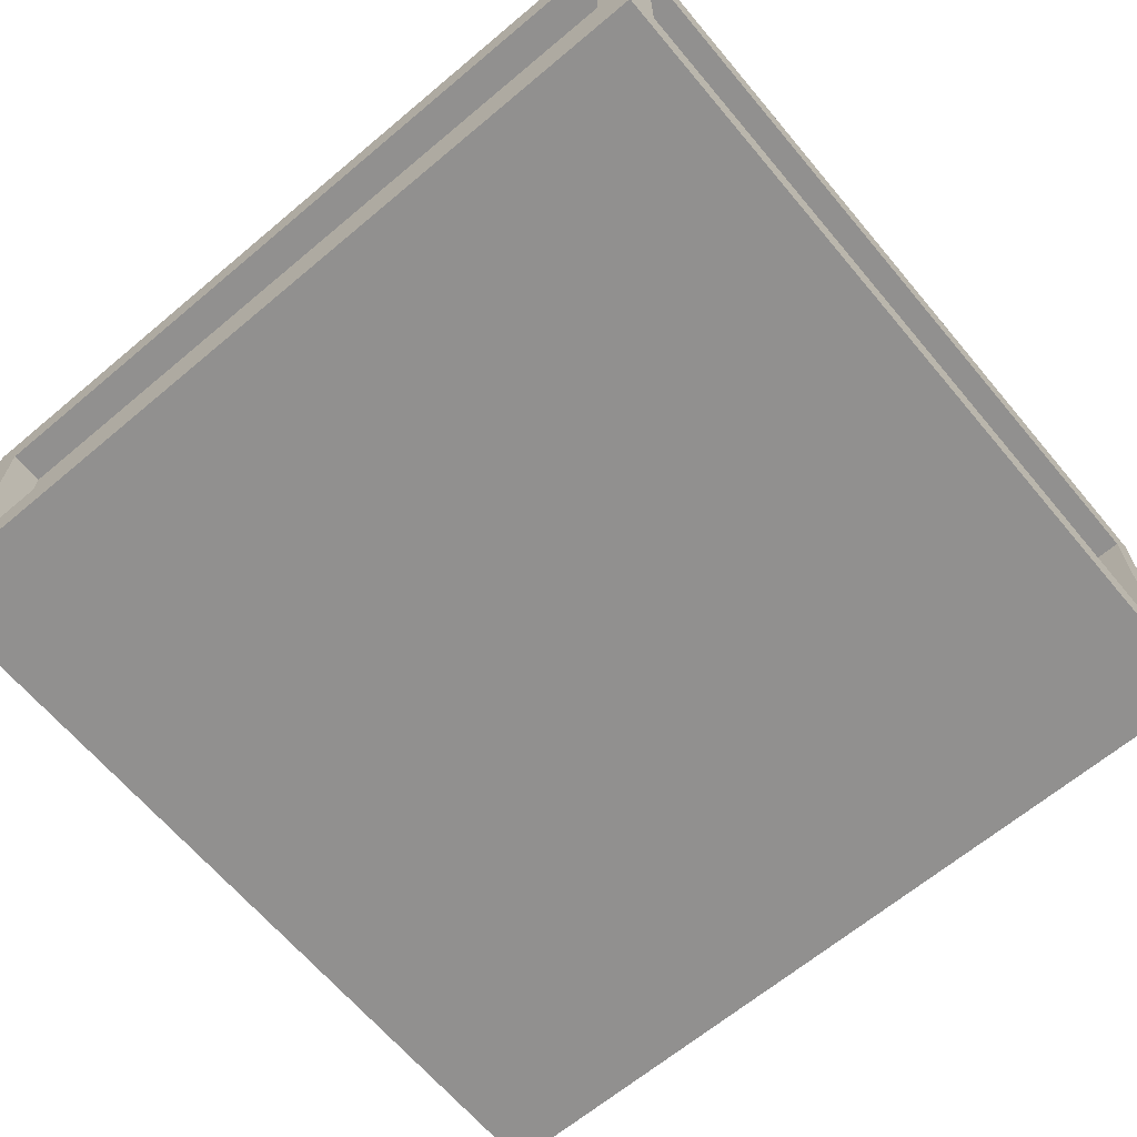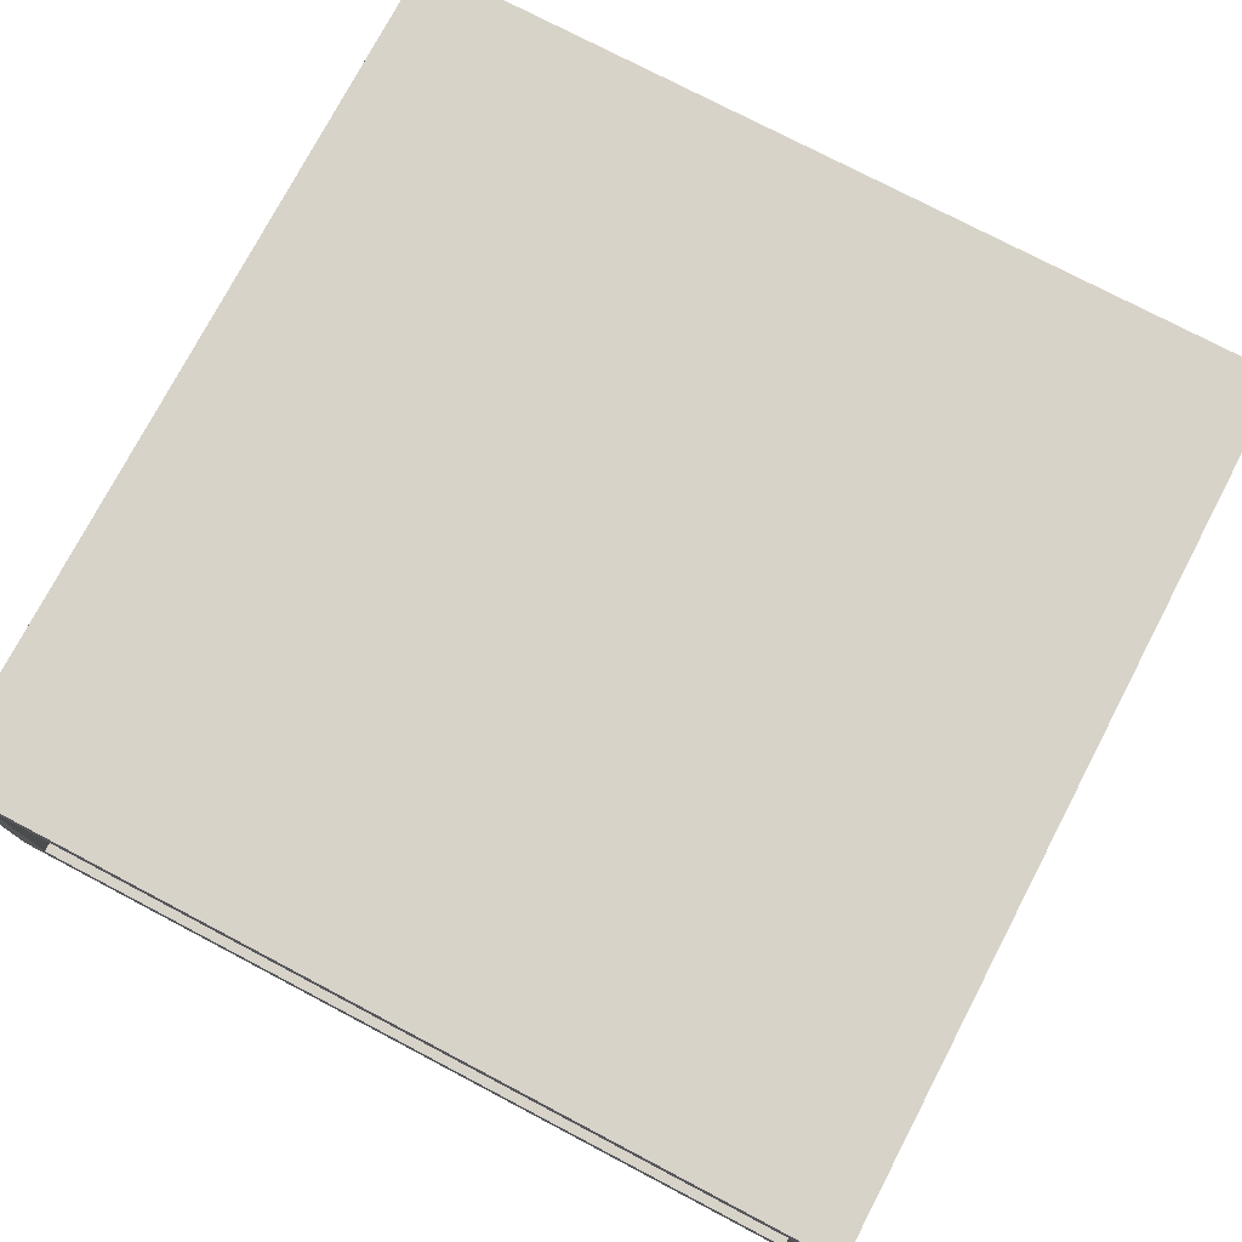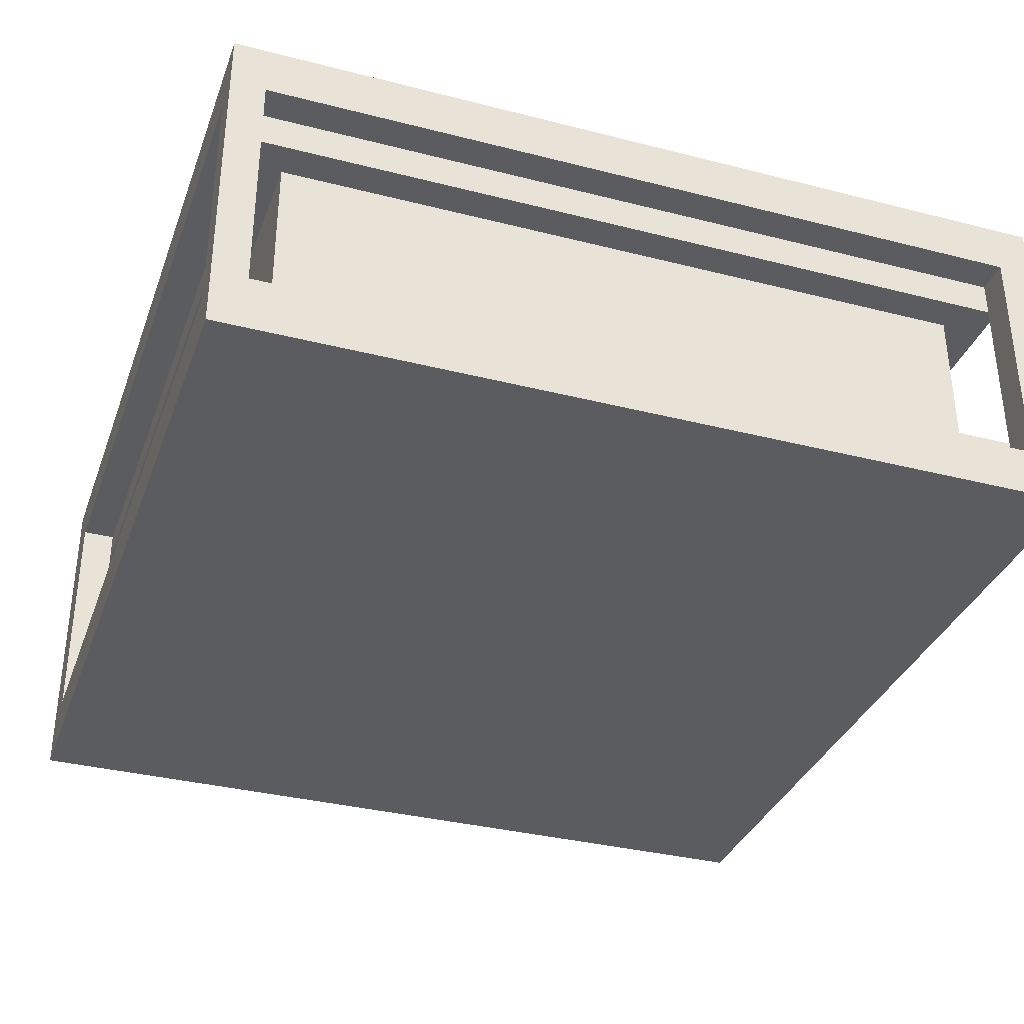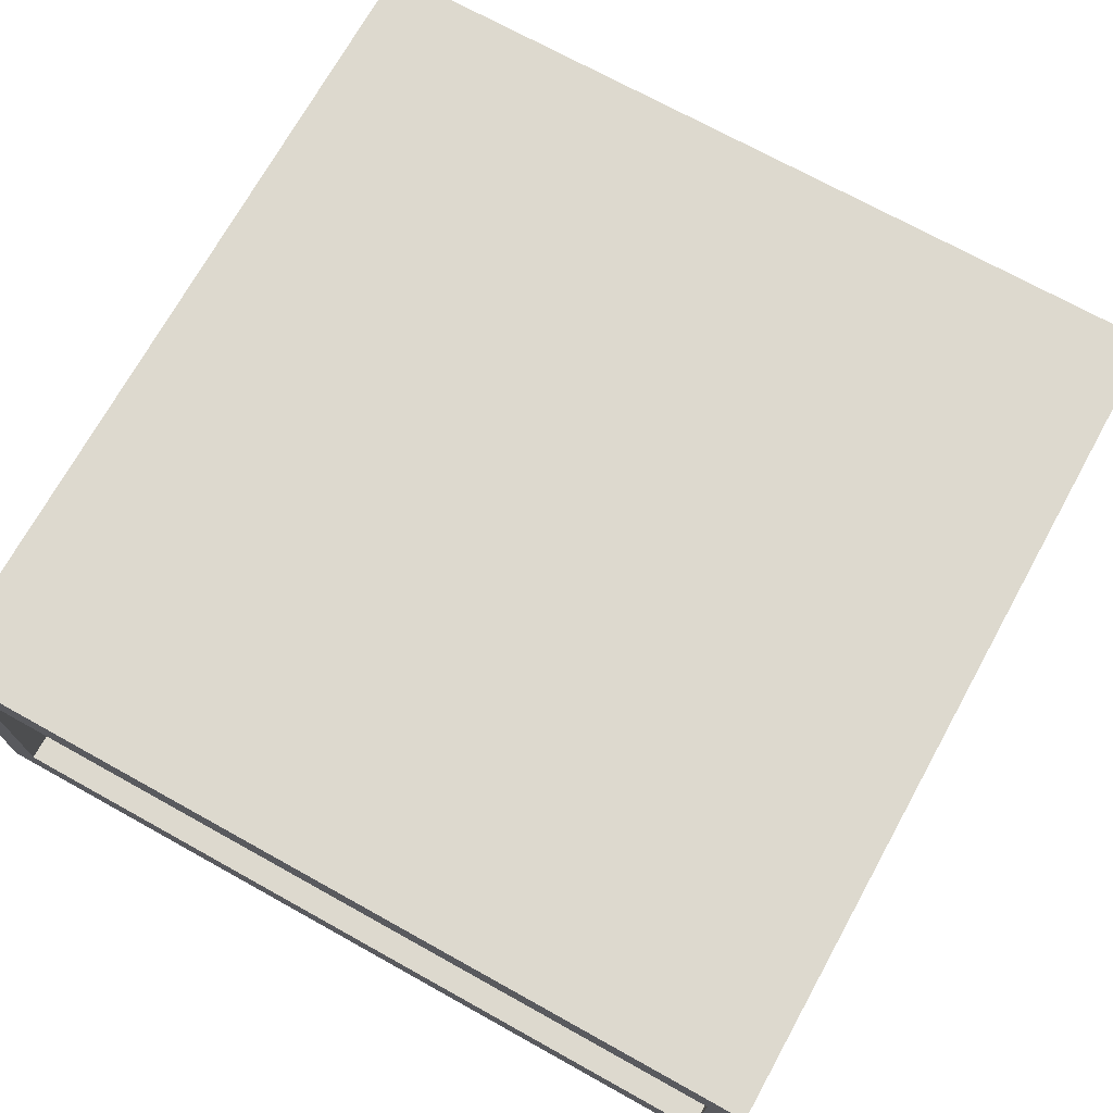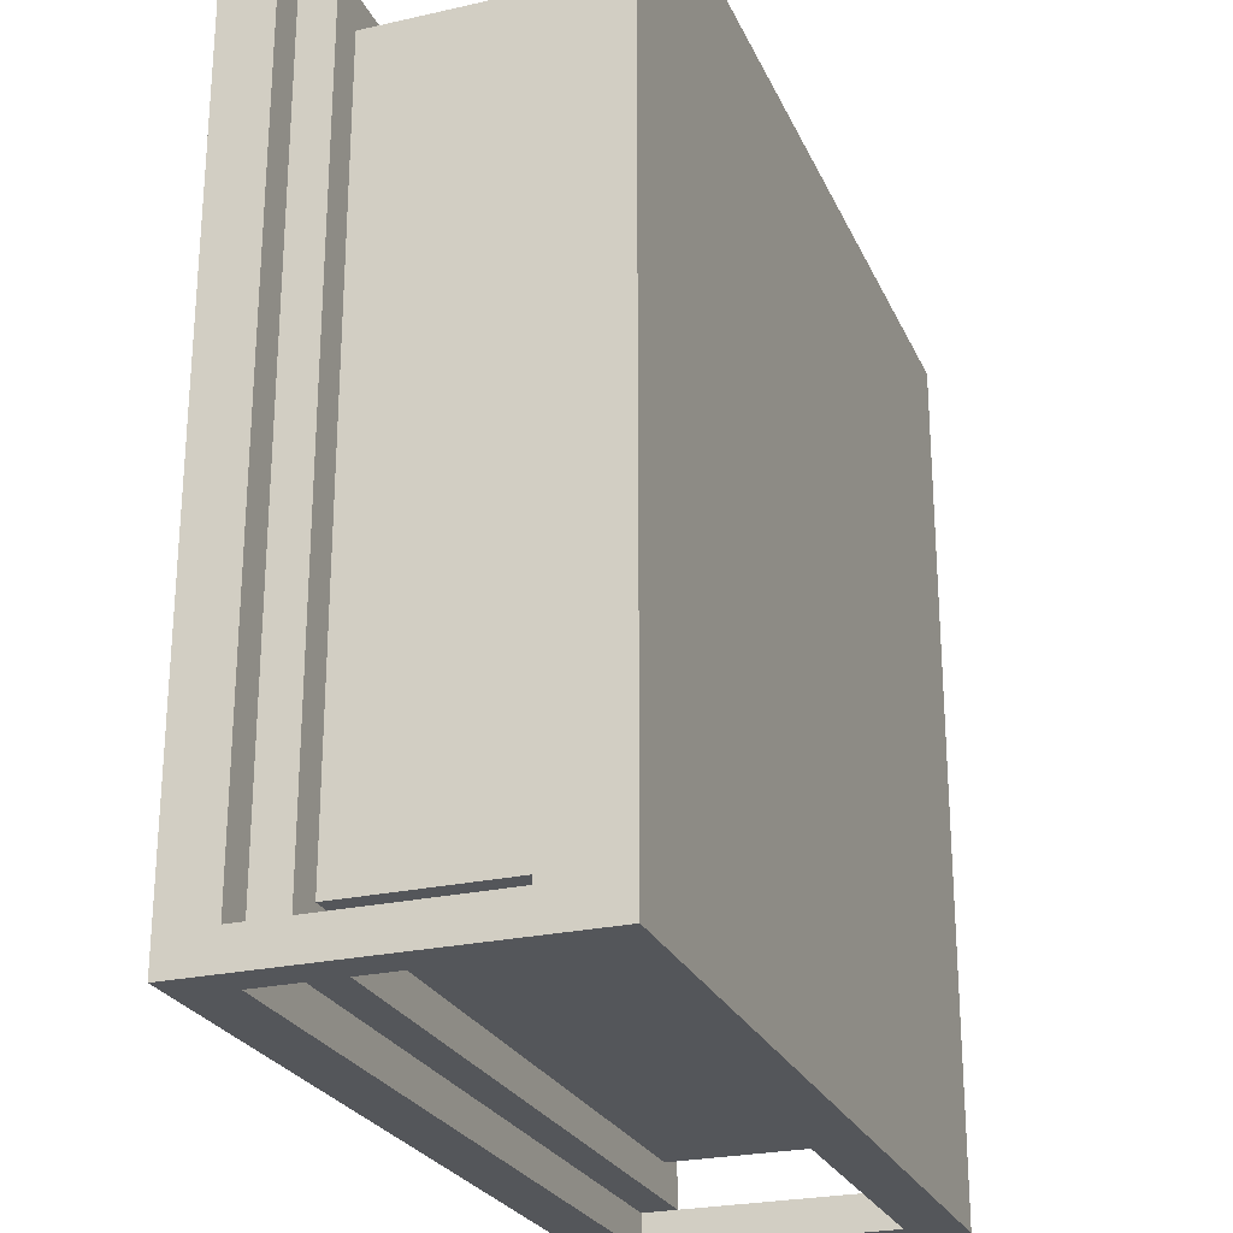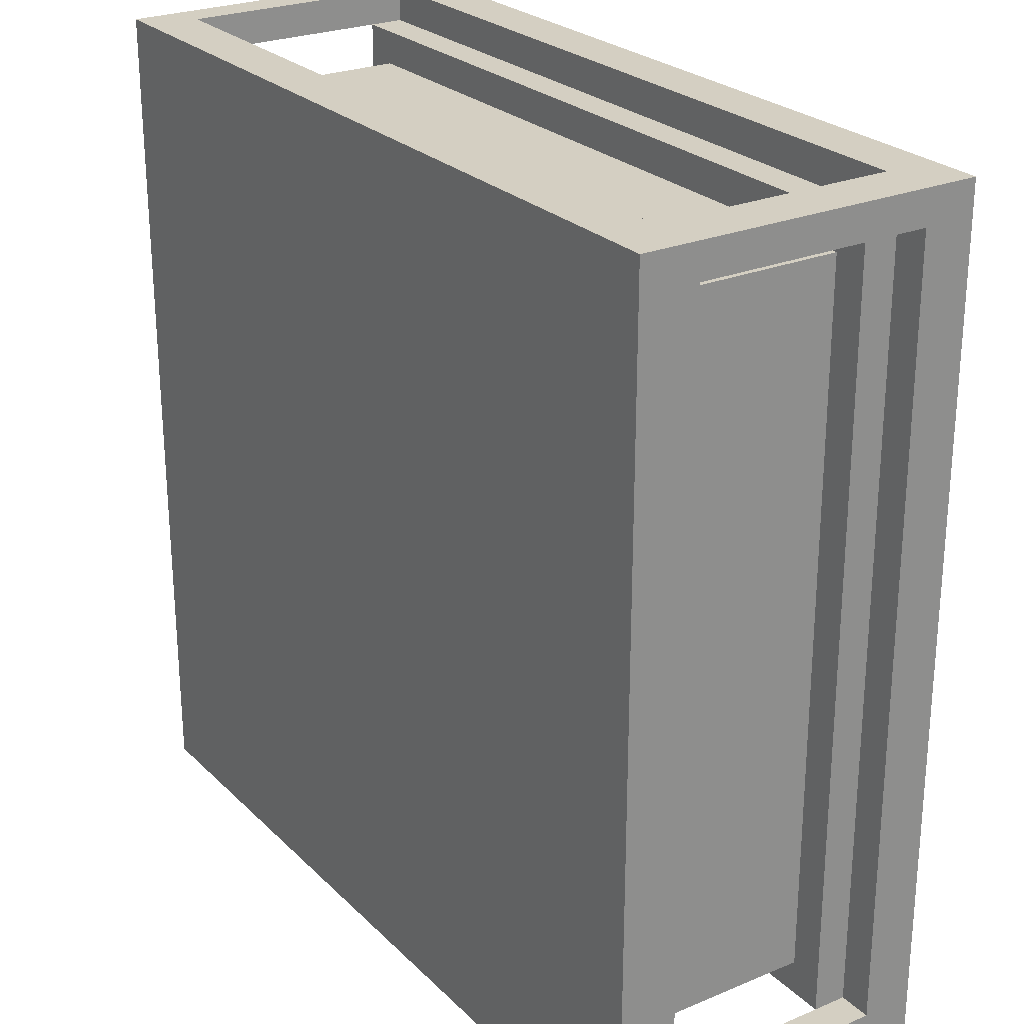
<metadata>
{"format":"obj","ext":"obj","renderer":"f3d","projection":"perspective","resolution":1024,"background":"white","views":[{"elev":-65.7,"azim":130.1,"up":"+Y"},{"elev":76.2,"azim":-62.3,"up":"+Y"},{"elev":-34.6,"azim":71.1,"up":"+Y"},{"elev":71.8,"azim":-61.0,"up":"+Y"},{"elev":-25.3,"azim":-70.0,"up":"+Z"},{"elev":25.4,"azim":-123.8,"up":"+Z"}]}
</metadata>
<code>
g bossshield
v -25 0 25
v -25 0 -25
v -25 3 23
v -25 3 -23
v -25 17 23
v -25 17 -23
v -25 20 25
v -25 20 -25
v -23 3 23
v -23 3 -23
v -23 5 23
v -23 5 -23
v -23 15 23
v -23 15 -23
v -23 17 23
v -23 17 -23
v -21 5 21
v -21 5 -21
v -21 15 21
v -21 15 -21
v 23 3 25
v 23 3 23
v 23 3 -23
v 23 3 -25
v 23 5 23
v 23 5 -23
v 23 15 23
v 23 15 -23
v 23 17 25
v 23 17 23
v 23 17 -23
v 23 17 -25
v -23 3 -23
v -23 3 -25
v -23 5 -23
v -23 15 -23
v -23 17 -23
v -23 17 -25
v -22 3 25
v -22 3 23
v -22 5 23
v -22 15 23
v -22 17 25
v -22 17 23
v 21 5 21
v 21 5 -21
v 21 15 21
v 21 15 -21
v 23 3 23
v 23 3 -23
v 23 5 23
v 23 5 -23
v 23 15 23
v 23 15 -23
v 23 17 23
v 23 17 -23
v 25 0 25
v 25 0 -25
v 25 3 23
v 25 3 -23
v 25 17 23
v 25 17 -23
v 25 20 25
v 25 20 -25
v -25 0 25
v -25 20 25
v -22 3 25
v -22 17 25
v 23 3 25
v 23 17 25
v 25 0 25
v 25 20 25
v -22 3 23
v -22 5 23
v -22 15 23
v -22 17 23
v 23 3 23
v 23 5 23
v 23 15 23
v 23 17 23
v -21 5 21
v -21 15 21
v 21 5 21
v 21 15 21
v -25 3 -23
v -25 17 -23
v -23 3 -23
v -23 5 -23
v -23 15 -23
v -23 17 -23
v 23 3 -23
v 23 5 -23
v 23 15 -23
v 23 17 -23
v 25 3 -23
v 25 17 -23
v -25 3 23
v -25 17 23
v -23 3 23
v -23 5 23
v -23 15 23
v -23 17 23
v -22 5 23
v -22 15 23
v 23 3 23
v 23 5 23
v 23 15 23
v 23 17 23
v 25 3 23
v 25 17 23
v -21 5 -21
v -21 15 -21
v 21 5 -21
v 21 15 -21
v -23 3 -23
v -23 5 -23
v -23 15 -23
v -23 17 -23
v 23 3 -23
v 23 5 -23
v 23 15 -23
v 23 17 -23
v -25 0 -25
v -25 20 -25
v -23 3 -25
v -23 17 -25
v 23 3 -25
v 23 17 -25
v 25 0 -25
v 25 20 -25
v -25 0 25
v 25 0 25
v -25 0 -25
v 25 0 -25
v -23 15 23
v -22 15 23
v 23 15 23
v -21 15 21
v 21 15 21
v -21 15 -21
v 21 15 -21
v -23 15 -23
v 23 15 -23
v -22 17 25
v 23 17 25
v -25 17 23
v -23 17 23
v -22 17 23
v 23 17 23
v 25 17 23
v -25 17 -23
v -23 17 -23
v 23 17 -23
v 25 17 -23
v -23 17 -25
v 23 17 -25
v -22 3 25
v 23 3 25
v -25 3 23
v -23 3 23
v -22 3 23
v 23 3 23
v 25 3 23
v -25 3 -23
v -23 3 -23
v 23 3 -23
v 25 3 -23
v -23 3 -25
v 23 3 -25
v -23 5 23
v -22 5 23
v 23 5 23
v -21 5 21
v 21 5 21
v -21 5 -21
v 21 5 -21
v -23 5 -23
v 23 5 -23
v -25 20 25
v 25 20 25
v -25 20 -25
v 25 20 -25
f 3 2 1
f 4 2 3
f 5 3 1
f 6 2 4
f 7 5 1
f 7 6 5
f 8 2 6
f 8 6 7
f 11 10 9
f 12 10 11
f 15 14 13
f 16 14 15
f 19 18 17
f 20 18 19
f 25 22 21
f 26 24 23
f 27 25 21
f 28 24 26
f 29 27 21
f 30 27 29
f 31 24 28
f 32 24 31
f 33 34 35
f 35 34 36
f 36 34 37
f 37 34 38
f 39 40 41
f 39 41 42
f 39 42 43
f 43 42 44
f 45 46 47
f 47 46 48
f 49 50 51
f 51 50 52
f 53 54 55
f 55 54 56
f 57 58 59
f 59 58 60
f 57 59 61
f 60 58 62
f 57 61 63
f 61 62 63
f 62 58 64
f 63 62 64
f 67 66 65
f 68 66 67
f 69 67 65
f 70 66 68
f 71 69 65
f 71 70 69
f 72 66 70
f 72 70 71
f 77 74 73
f 78 74 77
f 79 76 75
f 80 76 79
f 83 82 81
f 84 82 83
f 87 86 85
f 88 86 87
f 89 86 88
f 90 86 89
f 95 92 91
f 95 94 93
f 95 93 92
f 96 94 95
f 97 98 99
f 99 98 100
f 100 98 101
f 101 98 102
f 100 101 103
f 103 101 104
f 106 107 109
f 107 108 109
f 105 106 109
f 109 108 110
f 111 112 113
f 113 112 114
f 115 116 119
f 119 116 120
f 117 118 121
f 121 118 122
f 123 124 125
f 125 124 126
f 123 125 127
f 126 124 128
f 123 127 129
f 127 128 129
f 128 124 130
f 129 128 130
f 133 132 131
f 134 132 133
f 138 136 135
f 138 137 136
f 139 137 138
f 140 138 135
f 141 137 139
f 142 140 135
f 142 141 140
f 143 137 141
f 143 141 142
f 148 145 144
f 149 145 148
f 151 147 146
f 152 147 151
f 153 150 149
f 154 150 153
f 155 153 152
f 156 153 155
f 157 158 161
f 161 158 162
f 159 160 164
f 164 160 165
f 162 163 166
f 166 163 167
f 165 166 168
f 168 166 169
f 170 171 173
f 171 172 173
f 173 172 174
f 170 173 175
f 174 172 176
f 170 175 177
f 175 176 177
f 176 172 178
f 177 176 178
f 179 180 181
f 181 180 182

</code>
